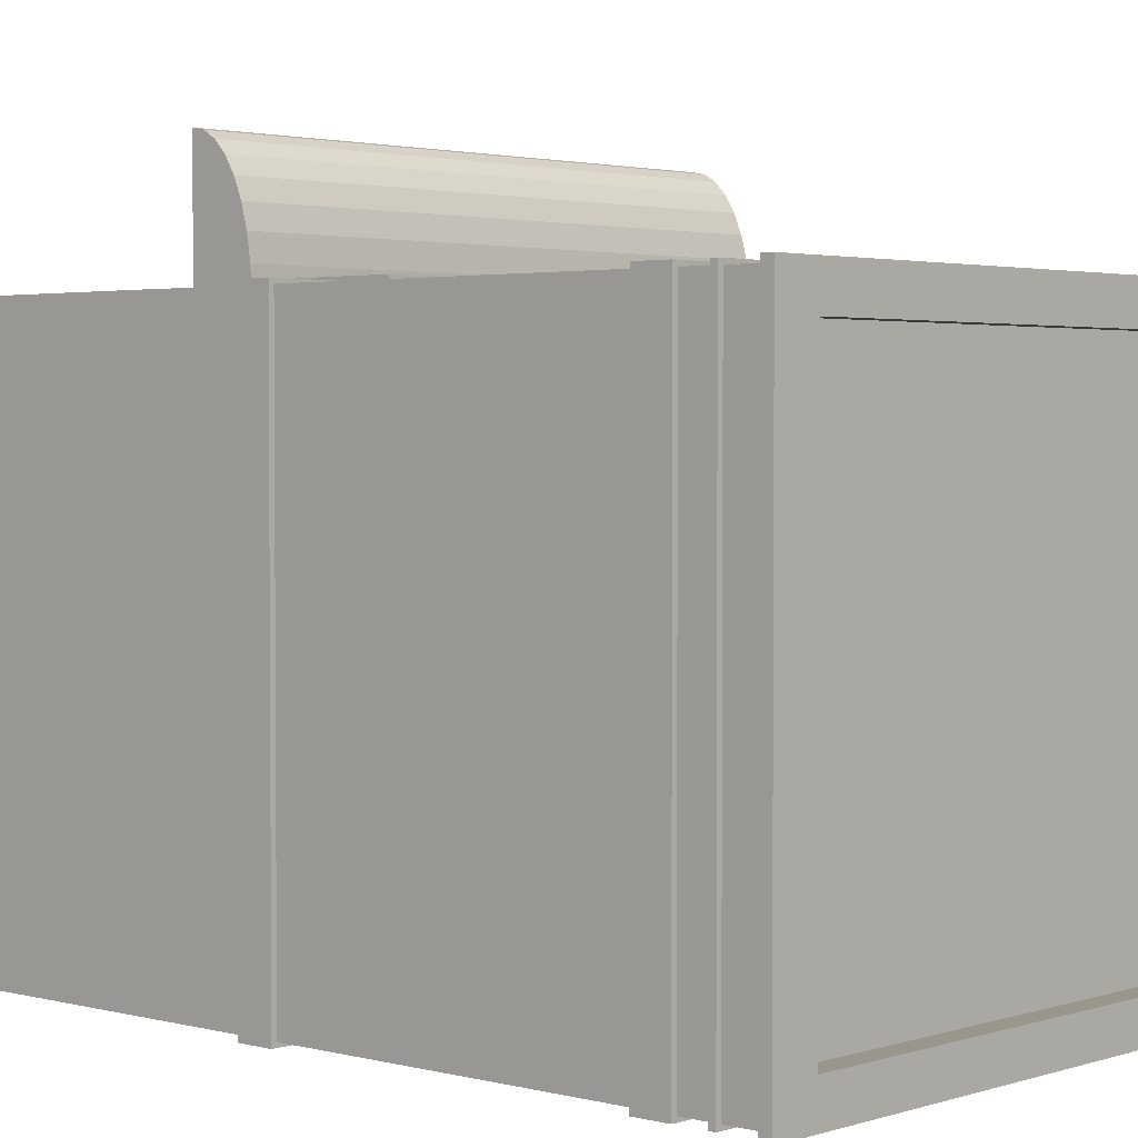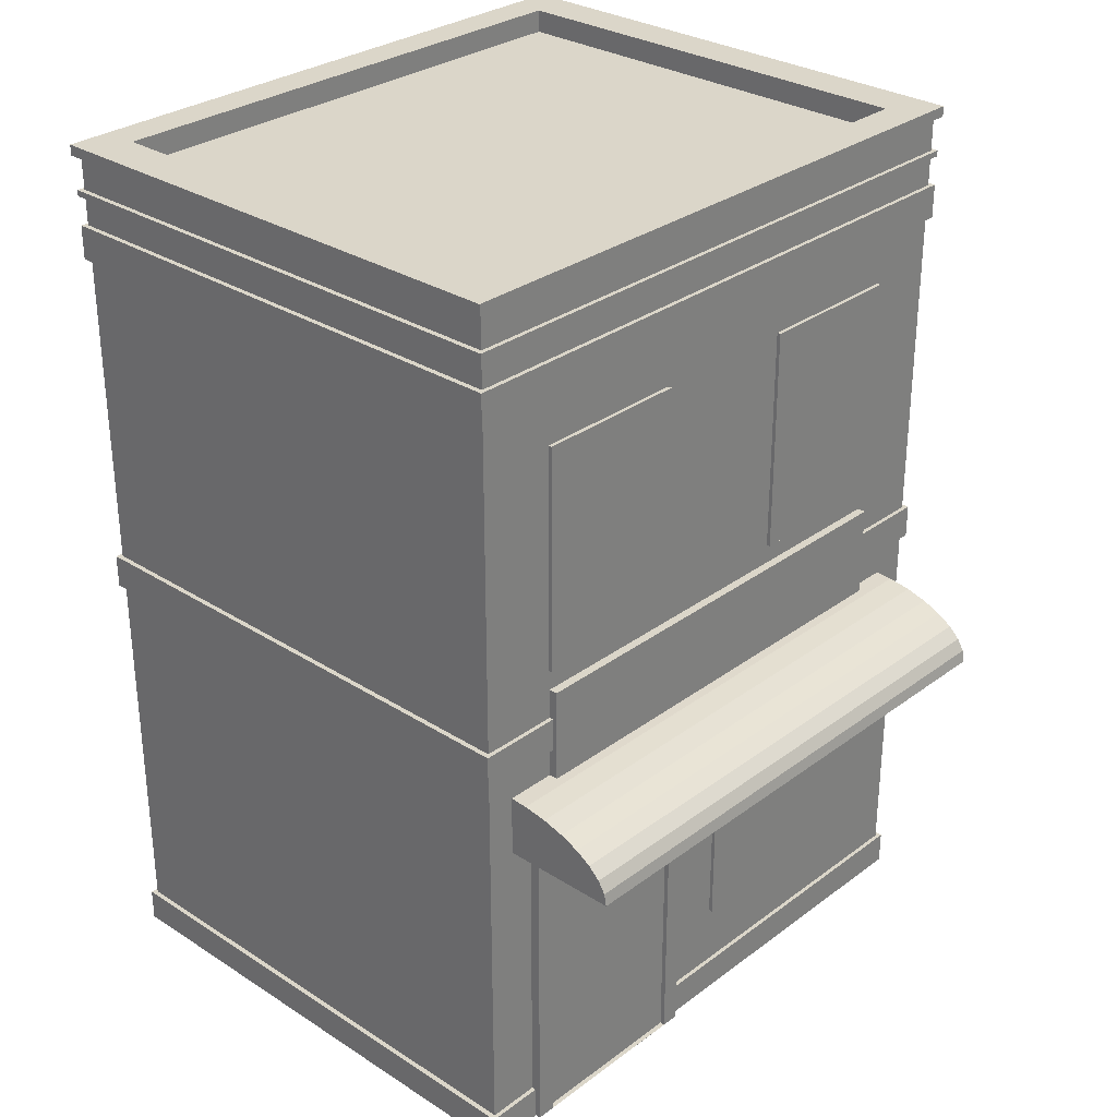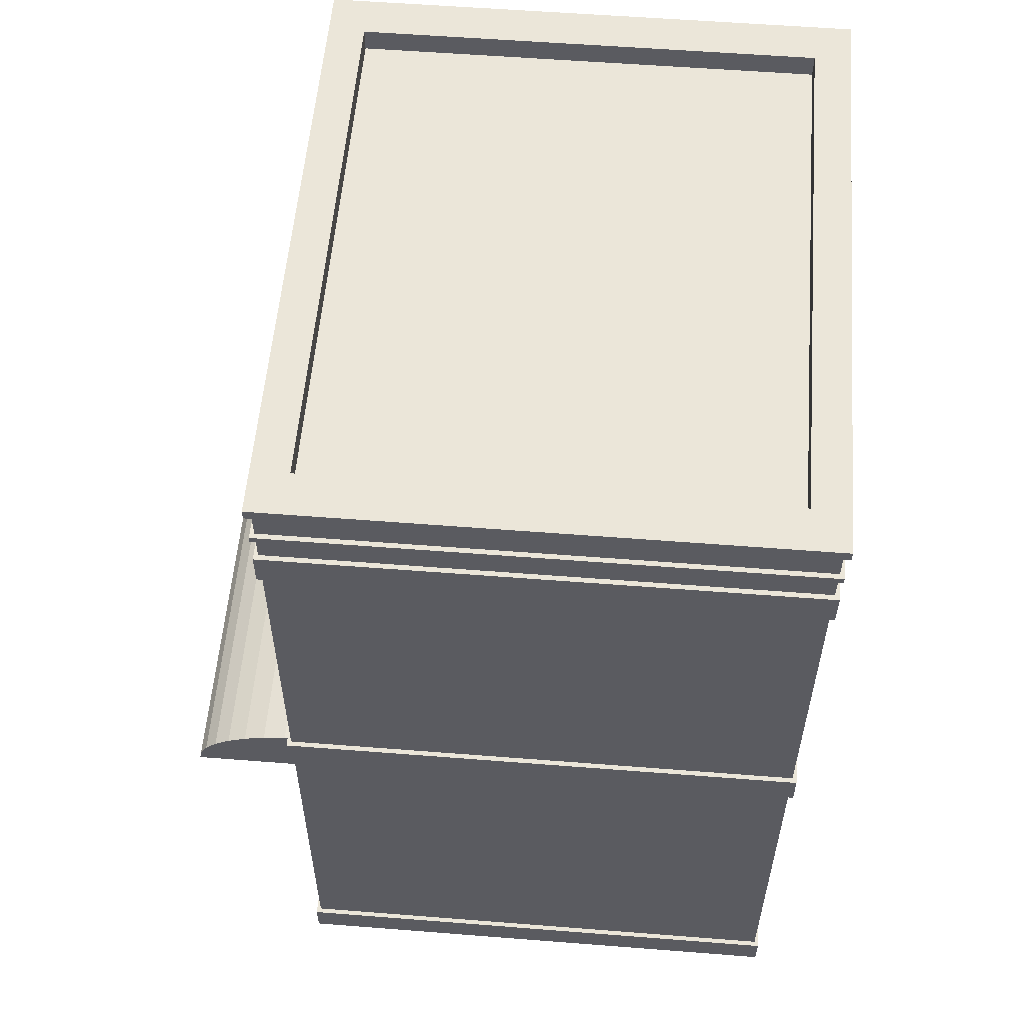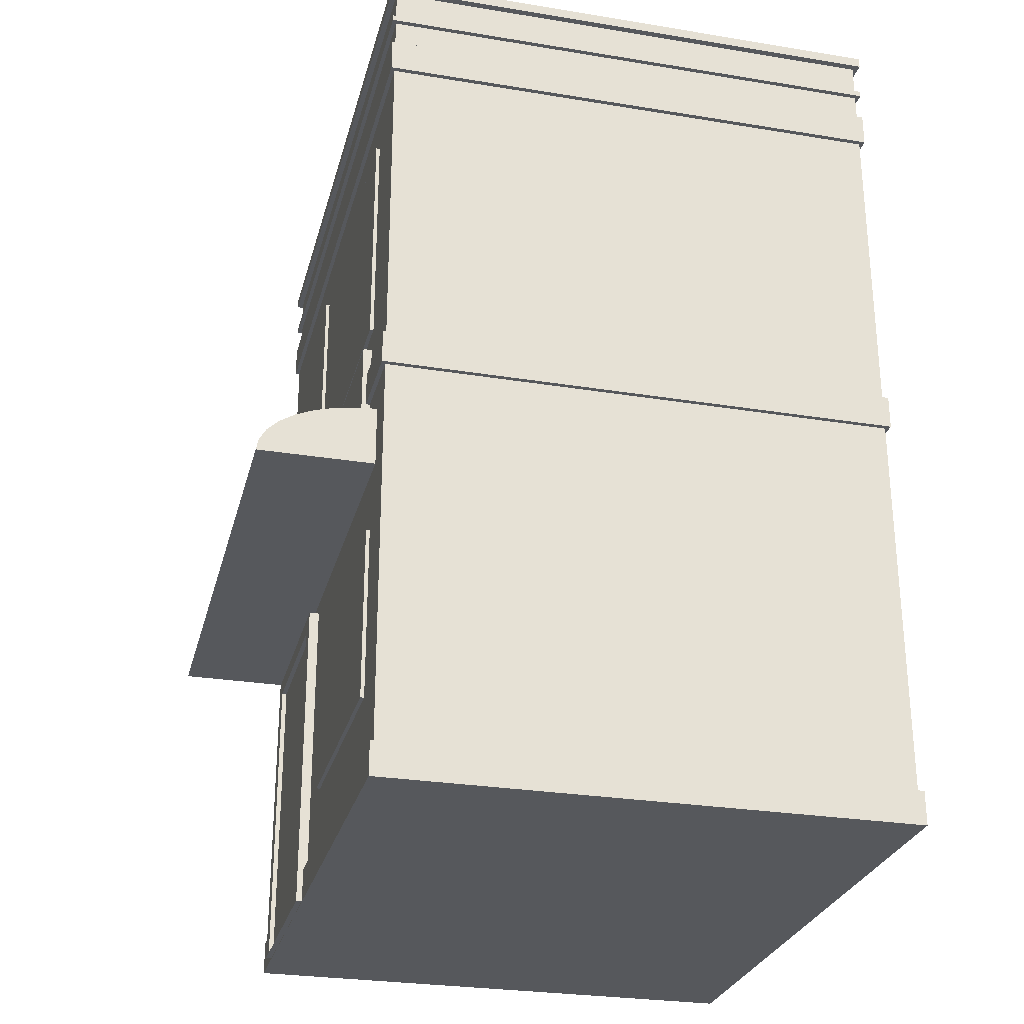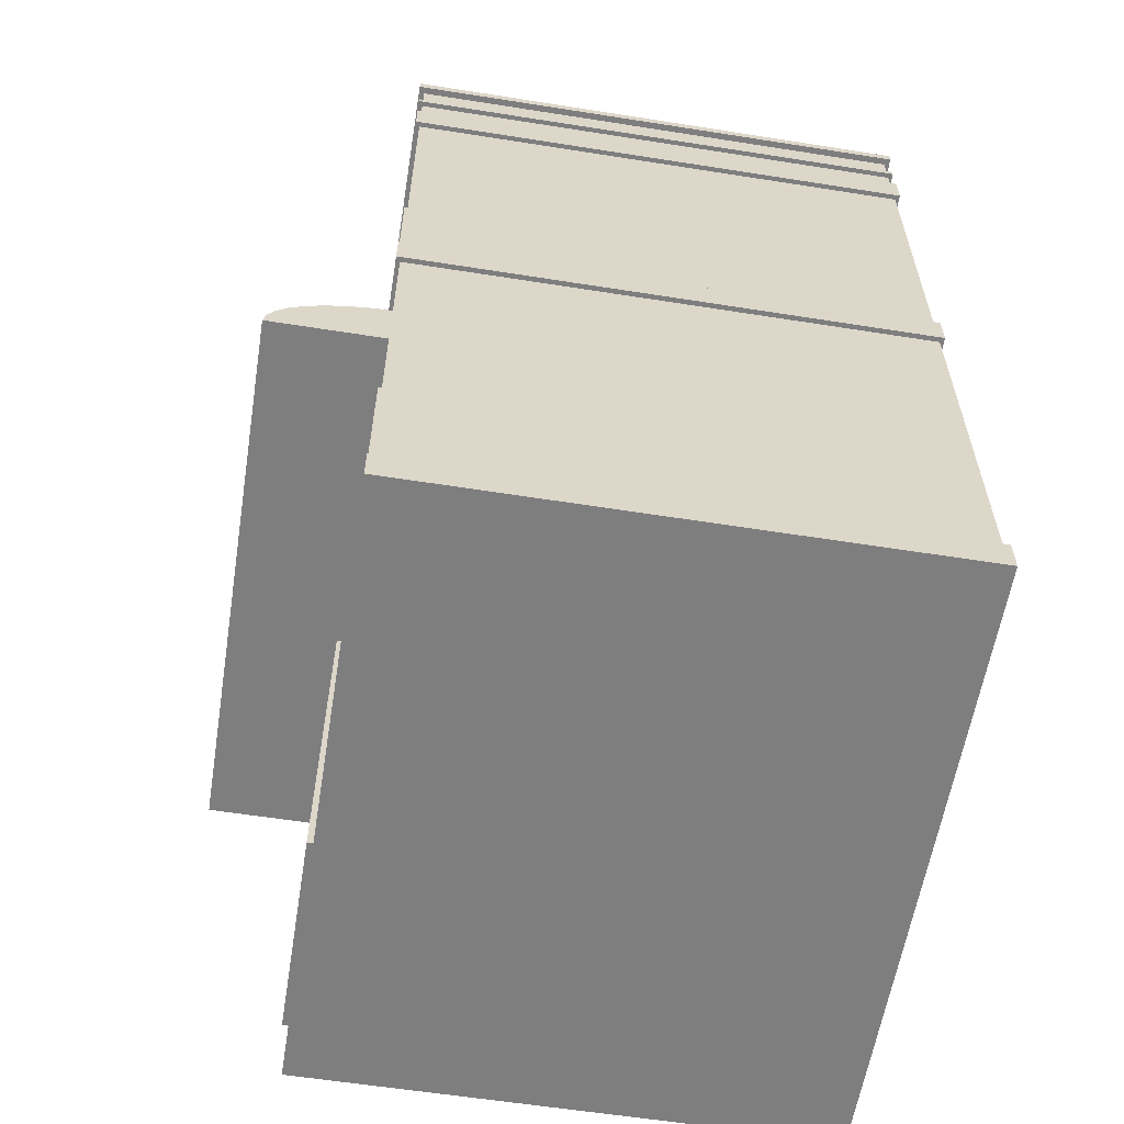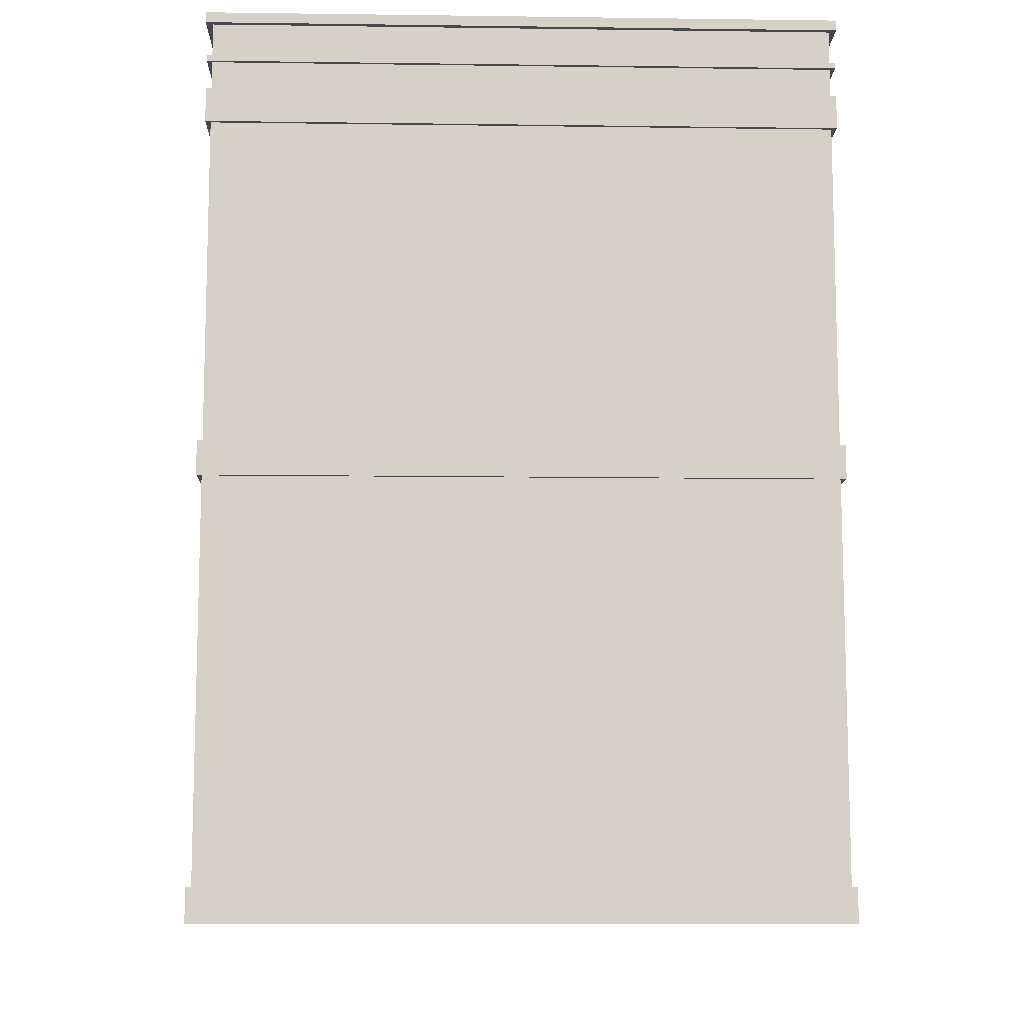
<metadata>
{"format":"obj","ext":"obj","renderer":"f3d","projection":"perspective","resolution":1024,"background":"white","views":[{"elev":2.5,"azim":132.1,"up":"+Z"},{"elev":30.0,"azim":-47.1,"up":"+Y"},{"elev":56.3,"azim":94.7,"up":"+Y"},{"elev":-27.8,"azim":76.0,"up":"+Y"},{"elev":-59.5,"azim":80.8,"up":"+Y"},{"elev":-10.3,"azim":178.1,"up":"+Y"}]}
</metadata>
<code>
v -267.4 464.8 309.8
v -267.4 575.3 309.8
v -267.4 464.8 298.9
v -267.4 575.3 298.9
v 267.4 464.8 309.8
v 267.4 575.3 309.8
v 267.4 464.8 298.9
v 267.4 575.3 298.9
v -326.3 467.3 292.5
v -326.3 466 320.2
v -326.3 461.9 346.7
v -326.3 455.3 371.2
v -326.3 446.5 392.7
v -326.3 435.7 410.3
v -326.3 423.4 423.4
v -326.3 410.1 431.4
v -326.3 396.2 434.2
v -326.3 396.2 292.5
v 317.1 467.3 292.5
v 317.1 466 320.2
v 317.1 461.9 346.7
v 317.1 455.3 371.2
v 317.1 446.5 392.7
v 317.1 435.7 410.3
v 317.1 423.4 423.4
v 317.1 410.1 431.4
v 317.1 396.2 434.2
v 317.1 396.2 292.5
v 365.8 989.6 -304.8
v 365.8 989.6 304.8
v -365.8 989.6 304.8
v -365.8 989.6 -304.8
v 365.8 996.6 -304.8
v 365.8 996.6 304.8
v -365.8 996.6 304.8
v -365.8 996.6 -304.8
v 365.8 916.3 -304.8
v 365.8 916.3 304.8
v -365.8 916.3 304.8
v -365.8 916.3 -304.8
v 365.8 955.6 -304.8
v 365.8 955.6 304.8
v -365.8 955.6 304.8
v -365.8 955.6 -304.8
v -268.6 599 304.2
v -268.6 862.3 304.2
v -268.6 599 284.7
v -268.6 862.3 284.7
v -87.22 599 304.2
v -87.22 862.3 304.2
v -87.22 599 284.7
v -87.22 862.3 284.7
v 92.93 599 304.2
v 92.93 862.3 304.2
v 92.93 599 284.7
v 92.93 862.3 284.7
v 274.3 599 304.2
v 274.3 862.3 304.2
v 274.3 599 284.7
v 274.3 862.3 284.7
v 14.07 122.4 304.2
v 14.07 323.7 304.2
v 14.07 122.4 284.7
v 14.07 323.7 284.7
v 295.3 122.4 304.2
v 295.3 323.7 304.2
v 295.3 122.4 284.7
v 295.3 323.7 284.7
v -298.1 7.788 311.6
v -298.1 382.5 311.6
v -298.1 7.788 283.8
v -298.1 382.5 283.8
v -57.83 7.788 311.6
v -57.83 382.5 311.6
v -57.83 7.788 283.8
v -57.83 382.5 283.8
v -276.6 7.812 311.6
v -276.6 362.5 311.6
v -79.37 362.5 311.6
v -79.37 7.812 311.6
v -276.6 7.812 306
v -276.6 362.5 306
v -79.37 362.5 306
v -79.37 7.812 306
v 365.8 501 -304.8
v 365.8 501 304.8
v -365.8 501 304.8
v -365.8 501 -304.8
v 365.8 540.3 -304.8
v 365.8 540.3 304.8
v -365.8 540.3 304.8
v -365.8 540.3 -304.8
v 365.8 7.002 -304.8
v 365.8 7.002 304.8
v -365.8 7.002 304.8
v -365.8 7.002 -304.8
v 365.8 46.35 -304.8
v 365.8 46.35 304.8
v -365.8 46.35 304.8
v -365.8 46.35 -304.8
v 360 7.759 -300
v 360 7.759 300
v -360 7.759 300
v -360 7.759 -300
v 360 1036 -300
v 360 1036 300
v -360 1036 300
v -360 1036 -300
v 367.9 1036 -306.6
v 367.9 1036 306.6
v -367.9 1036 -306.6
v -367.9 1036 306.6
v 367.9 1048 -306.6
v 367.9 1048 306.6
v -367.9 1048 -306.6
v -367.9 1048 306.6
v 317.2 1048 -264.4
v 317.2 1048 264.4
v -317.2 1048 -264.4
v -317.2 1048 264.4
v 317.2 1021 -264.4
v 317.2 1021 264.4
v -317.2 1021 -264.4
v -317.2 1021 264.4
f 2 4 3 1
f 4 8 7 3
f 8 6 5 7
f 6 2 1 5
f 1 3 7 5
f 6 8 4 2
f 10 9 18 17 16 15 14 13 12 11
f 20 21 22 23 24 25 26 27 28 19
f 17 18 28 27
f 18 9 19 28
f 16 17 27 26
f 15 16 26 25
f 14 15 25 24
f 13 14 24 23
f 12 13 23 22
f 11 12 22 21
f 10 11 21 20
f 9 10 20 19
f 29 30 31 32
f 33 36 35 34
f 29 33 34 30
f 30 34 35 31
f 31 35 36 32
f 33 29 32 36
f 37 38 39 40
f 41 44 43 42
f 37 41 42 38
f 38 42 43 39
f 39 43 44 40
f 41 37 40 44
f 46 48 47 45
f 48 52 51 47
f 52 50 49 51
f 50 46 45 49
f 45 47 51 49
f 50 52 48 46
f 54 56 55 53
f 56 60 59 55
f 60 58 57 59
f 58 54 53 57
f 53 55 59 57
f 58 60 56 54
f 62 64 63 61
f 64 68 67 63
f 68 66 65 67
f 66 62 61 65
f 61 63 67 65
f 66 68 64 62
f 70 72 71 69
f 72 76 75 71
f 76 74 73 75
f 69 73 80 77
f 69 71 75 73
f 74 76 72 70
f 77 80 84 81
f 74 70 78 79
f 73 74 79 80
f 70 69 77 78
f 83 82 81 84
f 79 78 82 83
f 80 79 83 84
f 78 77 81 82
f 85 86 87 88
f 89 92 91 90
f 85 89 90 86
f 86 90 91 87
f 87 91 92 88
f 89 85 88 92
f 93 94 95 96
f 97 100 99 98
f 93 97 98 94
f 94 98 99 95
f 95 99 100 96
f 97 93 96 100
f 101 102 103 104
f 108 107 112 111
f 101 105 106 102
f 102 106 107 103
f 103 107 108 104
f 105 101 104 108
f 111 112 116 115
f 107 106 110 112
f 105 108 111 109
f 106 105 109 110
f 115 116 120 119
f 112 110 114 116
f 109 111 115 113
f 110 109 113 114
f 119 120 124 123
f 116 114 118 120
f 113 115 119 117
f 114 113 117 118
f 121 123 124 122
f 120 118 122 124
f 117 119 123 121
f 118 117 121 122

</code>
